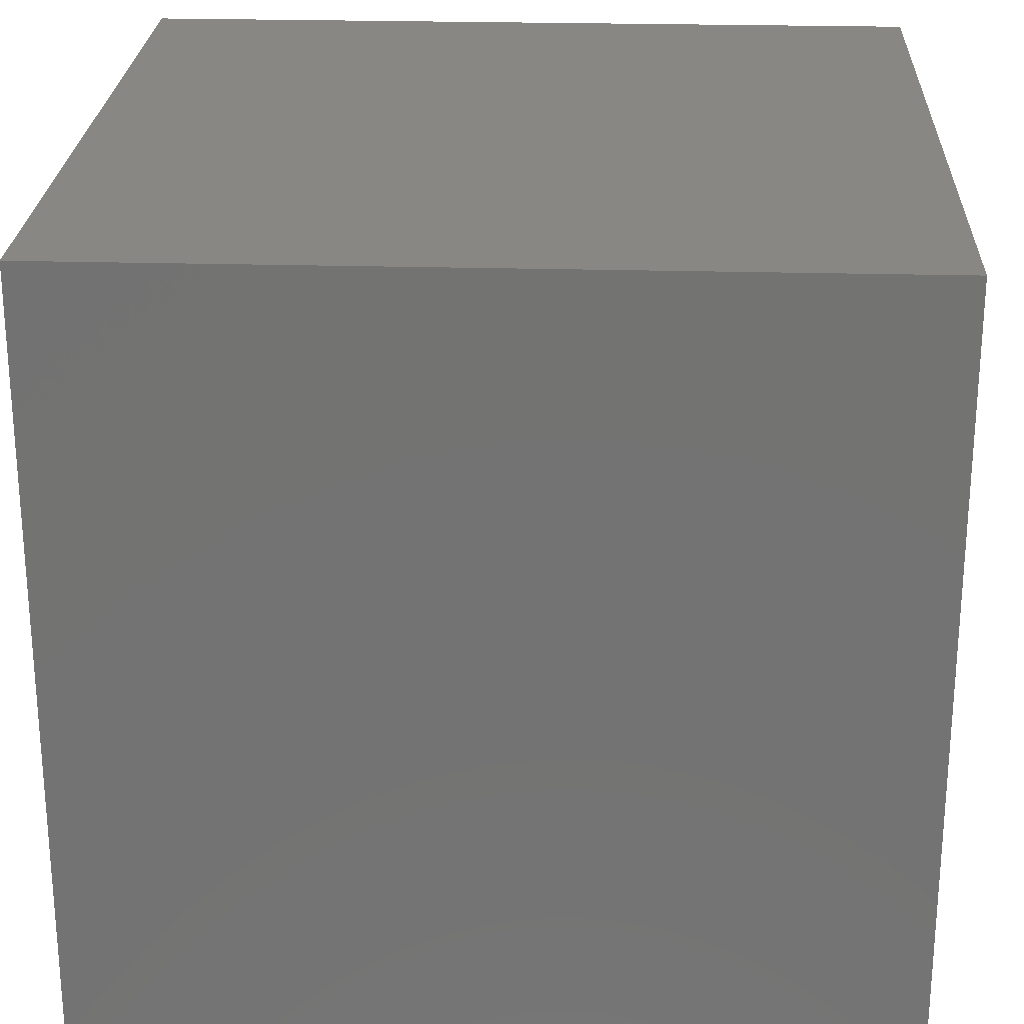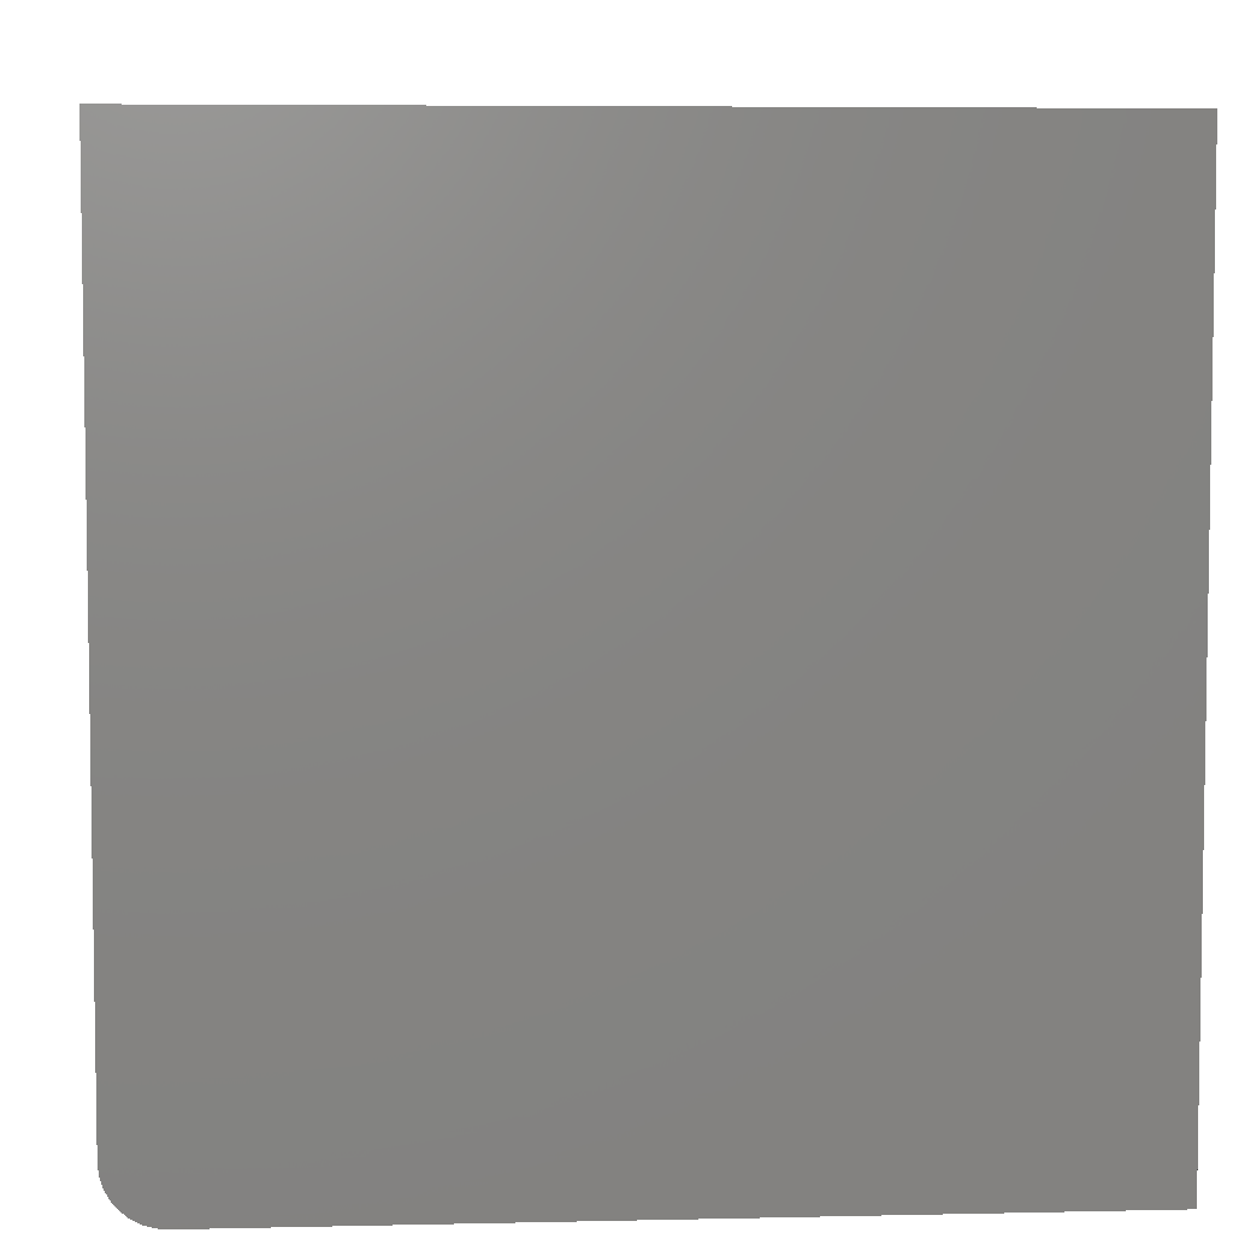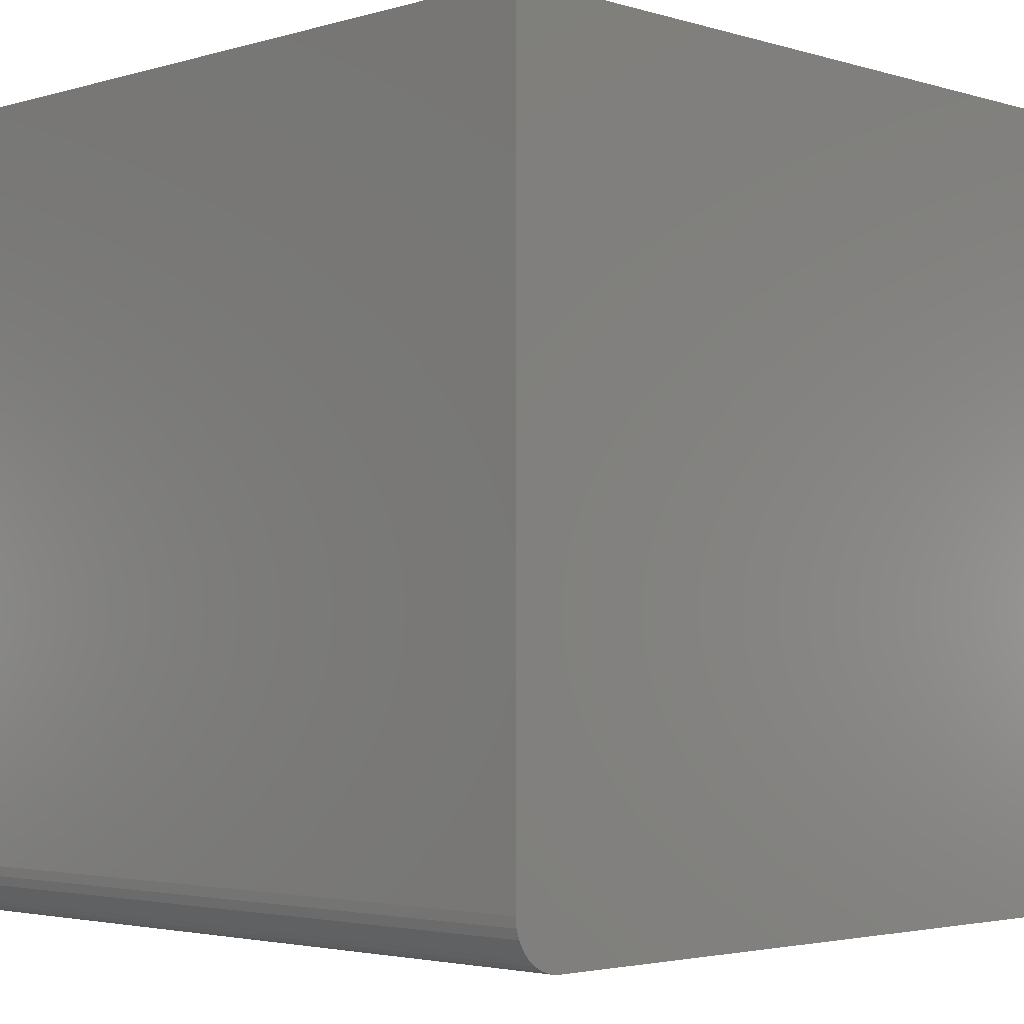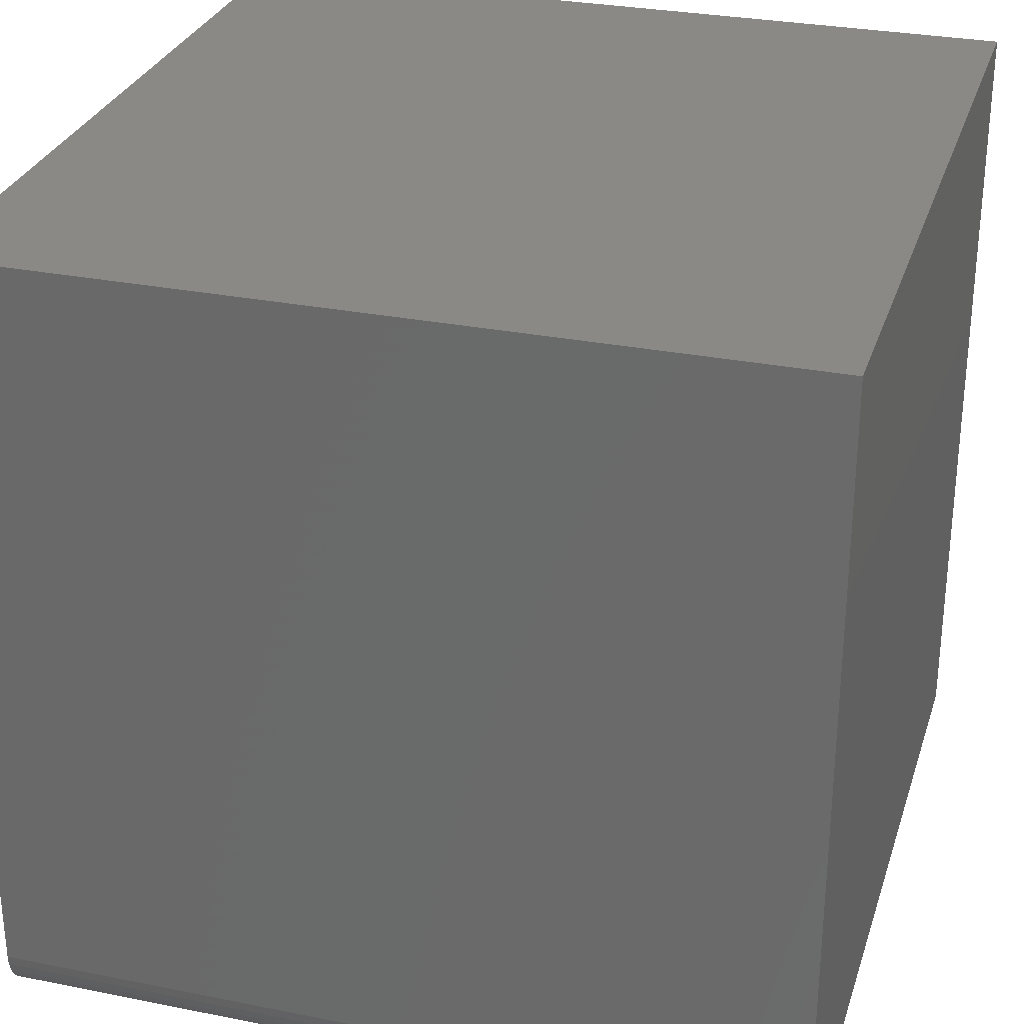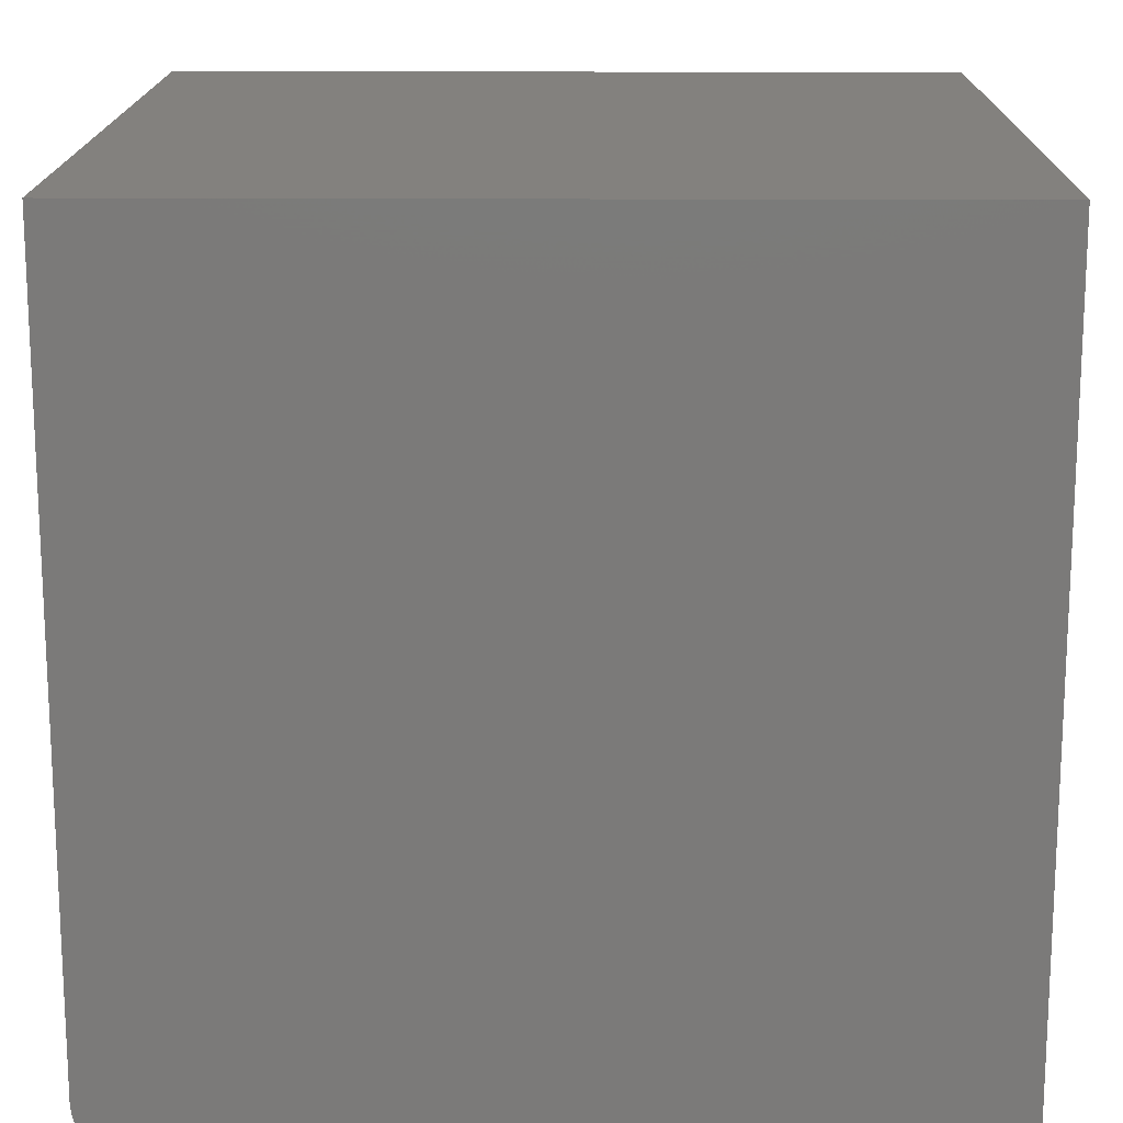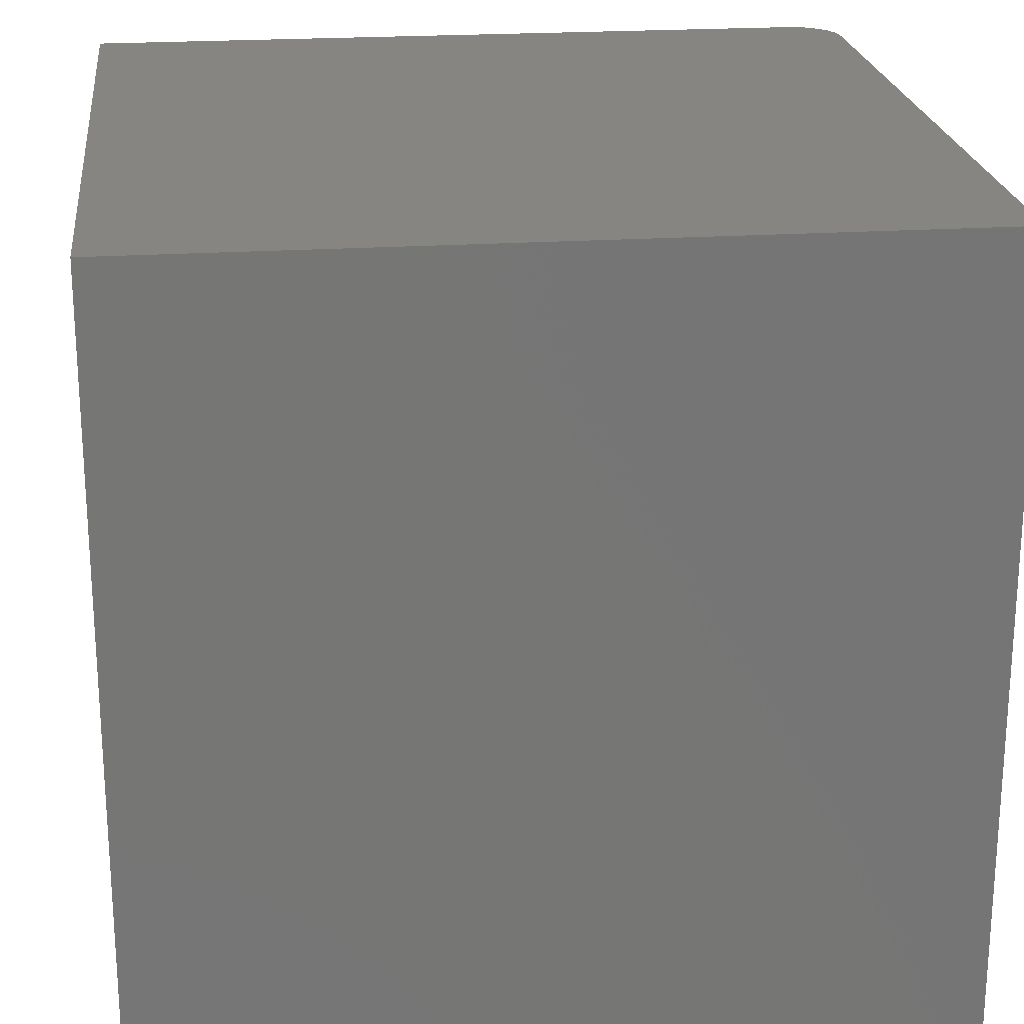
<metadata>
{"format":"stl","ext":"stl","renderer":"f3d","projection":"perspective","resolution":1024,"background":"white","views":[{"elev":24.6,"azim":2.6,"up":"+Z"},{"elev":5.8,"azim":-3.9,"up":"+Z"},{"elev":-3.1,"azim":-45.3,"up":"+Z"},{"elev":29.4,"azim":-73.6,"up":"+Z"},{"elev":16.3,"azim":0.7,"up":"+Z"},{"elev":22.2,"azim":83.5,"up":"+Y"}]}
</metadata>
<code>
# stl→obj: 24 verts, 44 faces
v -0.205 -0.75 -0.2675
v -0.2152 -0.75 -0.2523
v -0.2109 -0.75 -0.2604
v 0.5312 -0.75 0.4688
v -0.2188 -0.75 0.4688
v -0.2188 -0.75 -0.2344
v -0.2178 -0.75 -0.2435
v 0.5312 -0.75 -0.2812
v -0.1979 -0.75 -0.2734
v -0.1898 -0.75 -0.2777
v -0.181 -0.75 -0.2803
v -0.1719 -0.75 -0.2812
v -0.2109 1.595e-18 -0.2604
v -0.2152 1.804e-18 -0.2523
v -0.205 1.524e-18 -0.2675
v 0.5312 8.327e-17 0.4688
v 0.5312 4.163e-17 -0.2812
v -0.2178 2.144e-18 -0.2435
v -0.2188 2.602e-18 -0.2344
v -0.2188 4.163e-17 0.4688
v -0.1719 2.602e-18 -0.2812
v -0.181 2.144e-18 -0.2803
v -0.1898 1.804e-18 -0.2777
v -0.1979 1.595e-18 -0.2734
f 1 2 3
f 4 5 6
f 4 6 7
f 4 7 8
f 7 2 1
f 7 1 9
f 7 9 10
f 7 10 11
f 7 11 12
f 7 12 8
f 13 14 15
f 16 17 18
f 16 18 19
f 16 19 20
f 18 17 21
f 18 21 22
f 18 22 23
f 18 23 24
f 18 24 15
f 18 15 14
f 20 19 5
f 5 19 6
f 21 17 12
f 12 17 8
f 21 12 22
f 22 12 11
f 22 11 23
f 23 11 10
f 23 10 24
f 24 10 9
f 24 9 15
f 15 9 1
f 15 1 13
f 13 1 3
f 13 3 14
f 14 3 2
f 14 2 18
f 18 2 7
f 18 7 19
f 19 7 6
f 16 20 4
f 4 20 5
f 17 16 8
f 8 16 4

</code>
